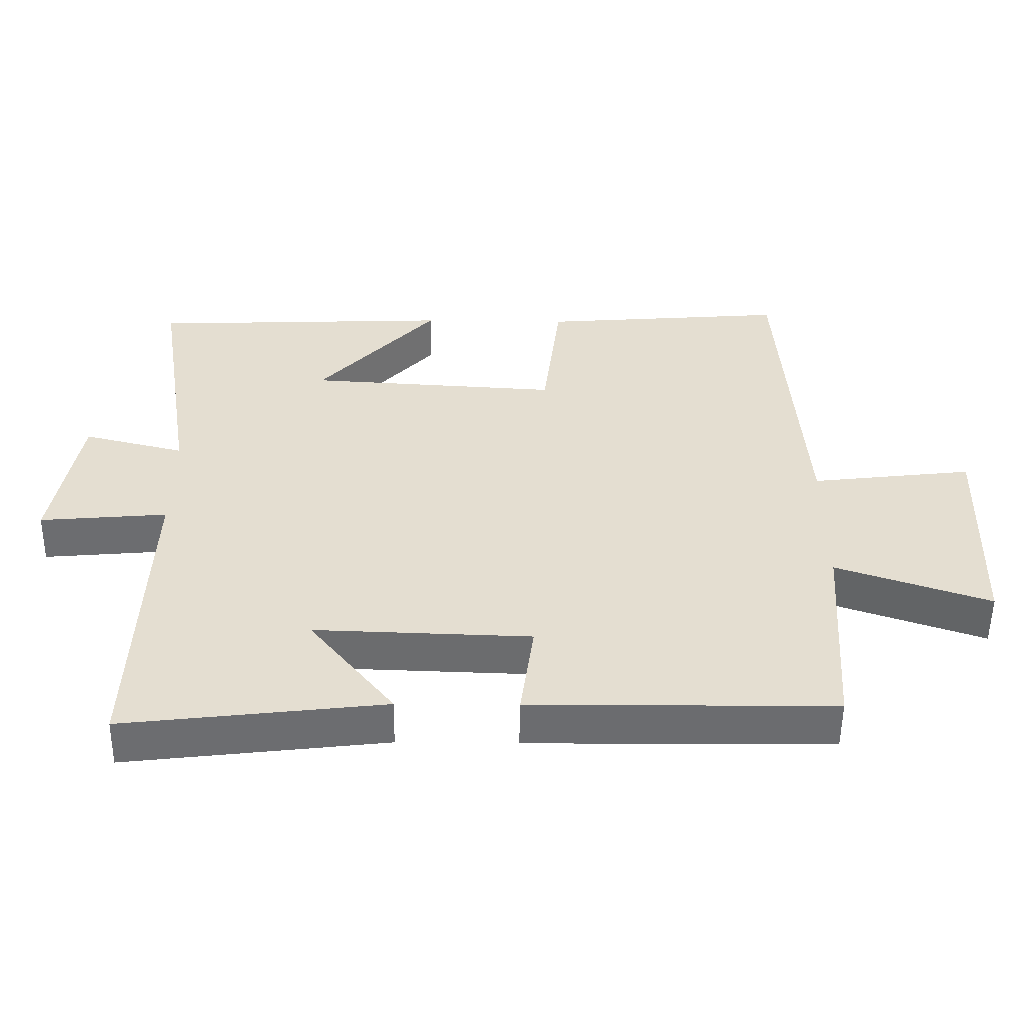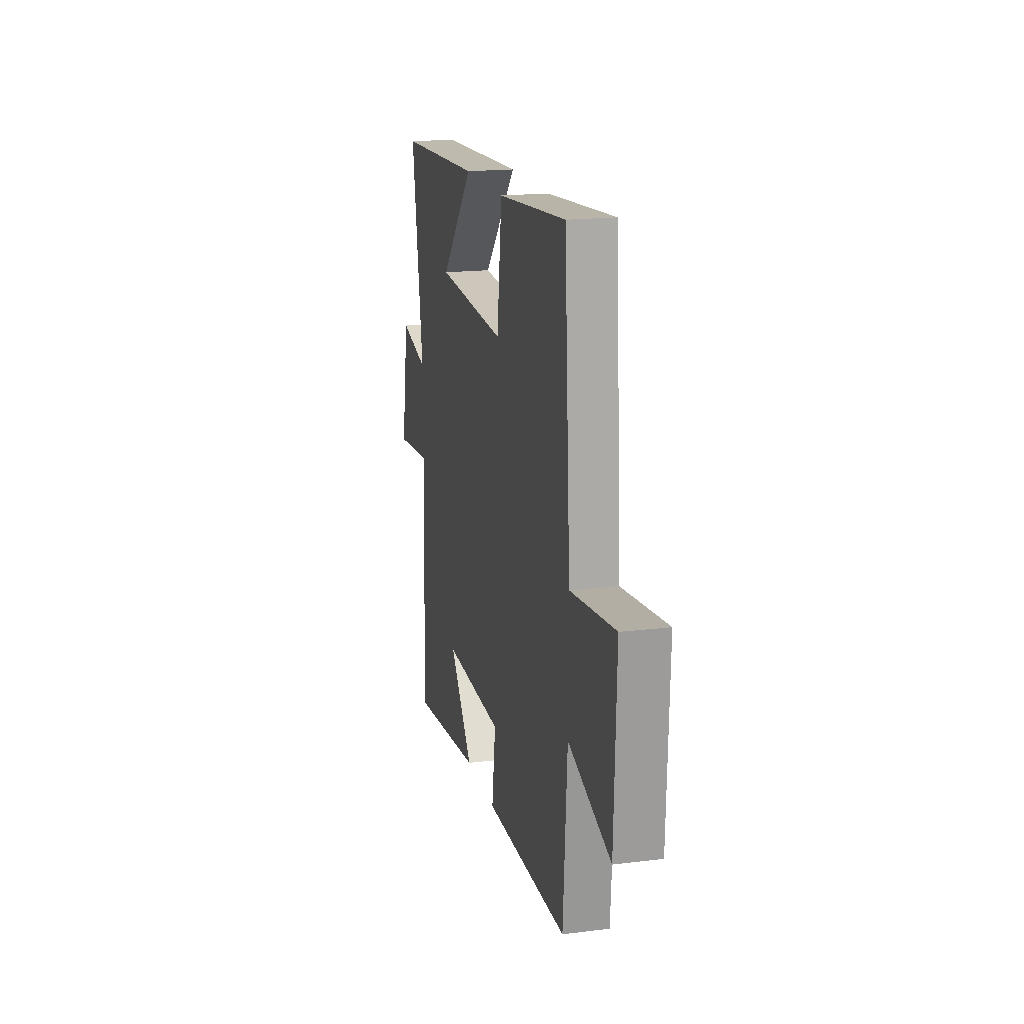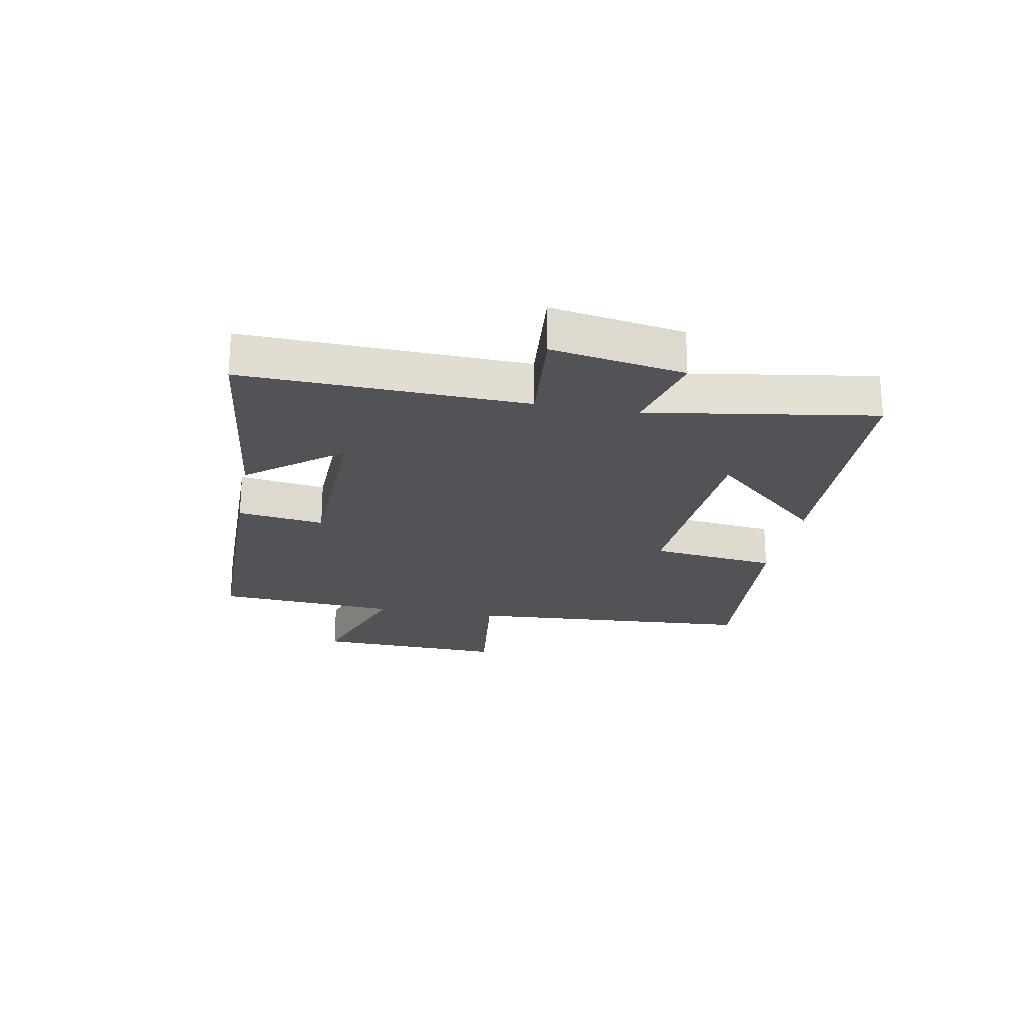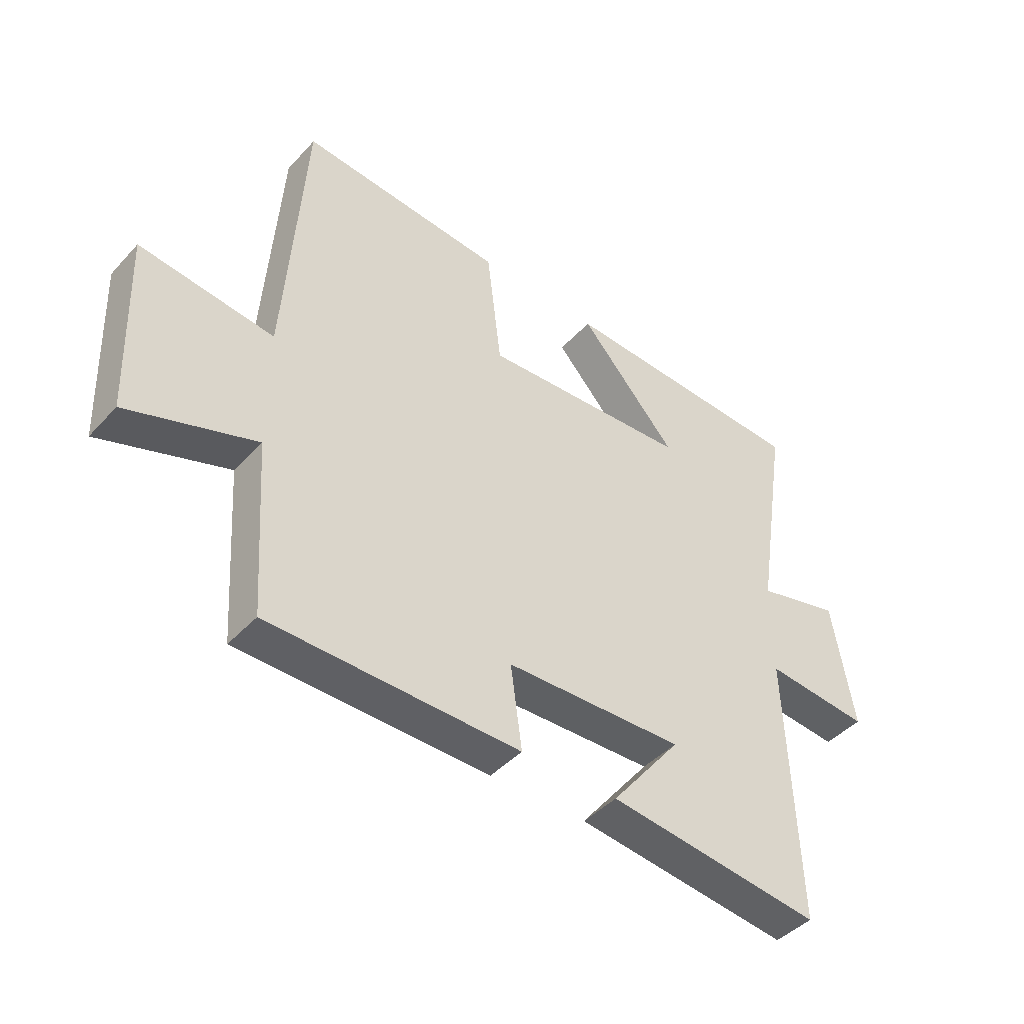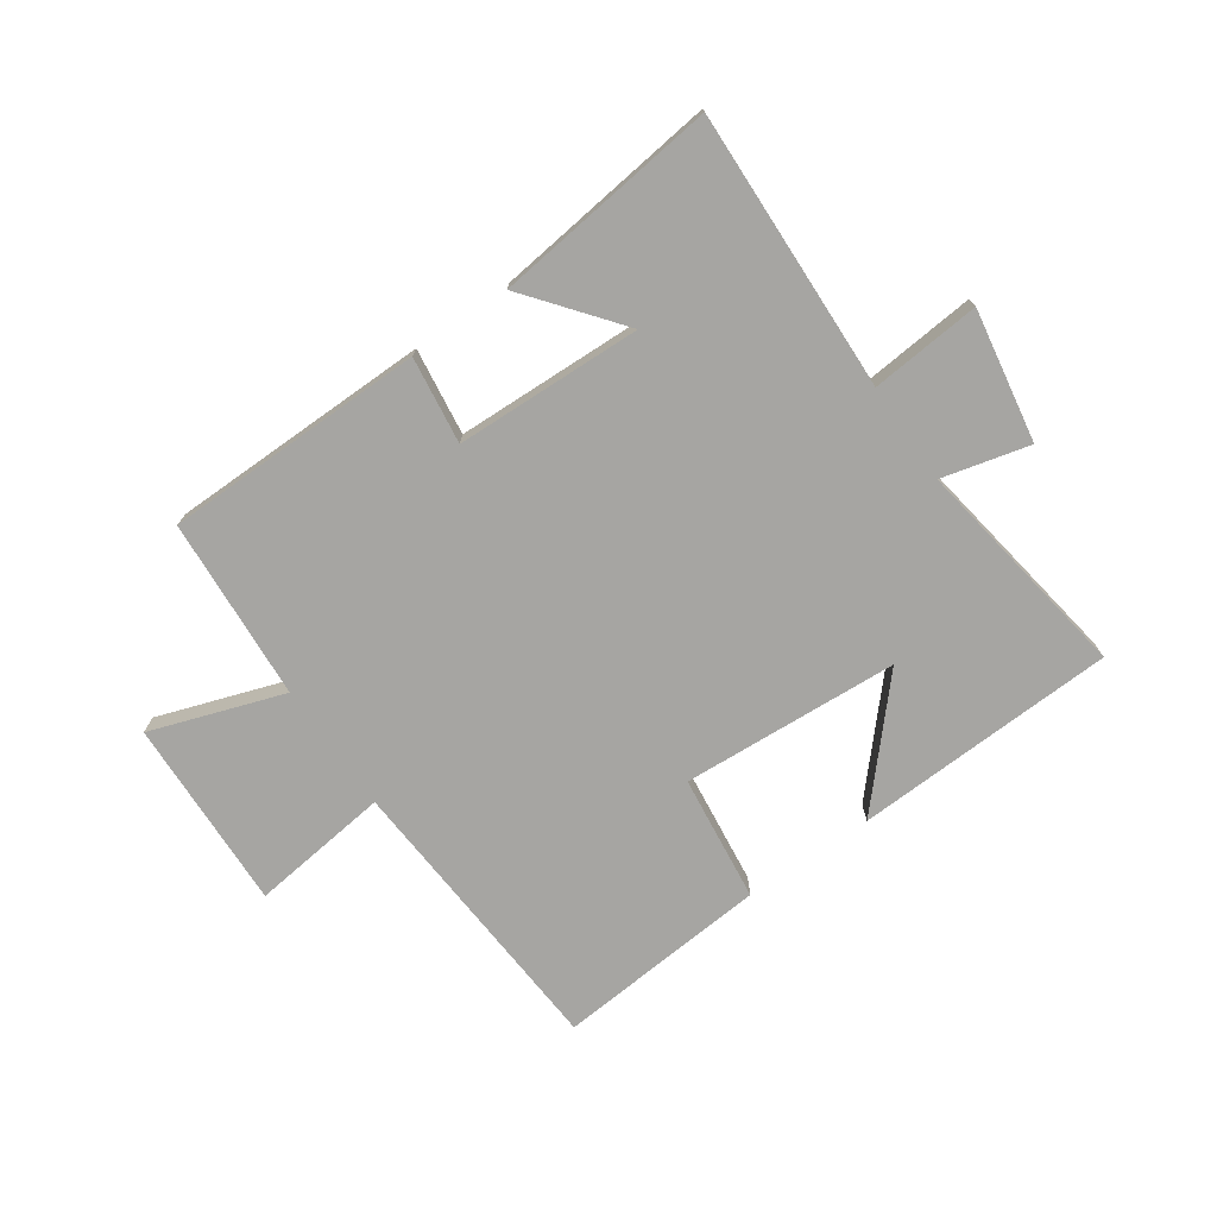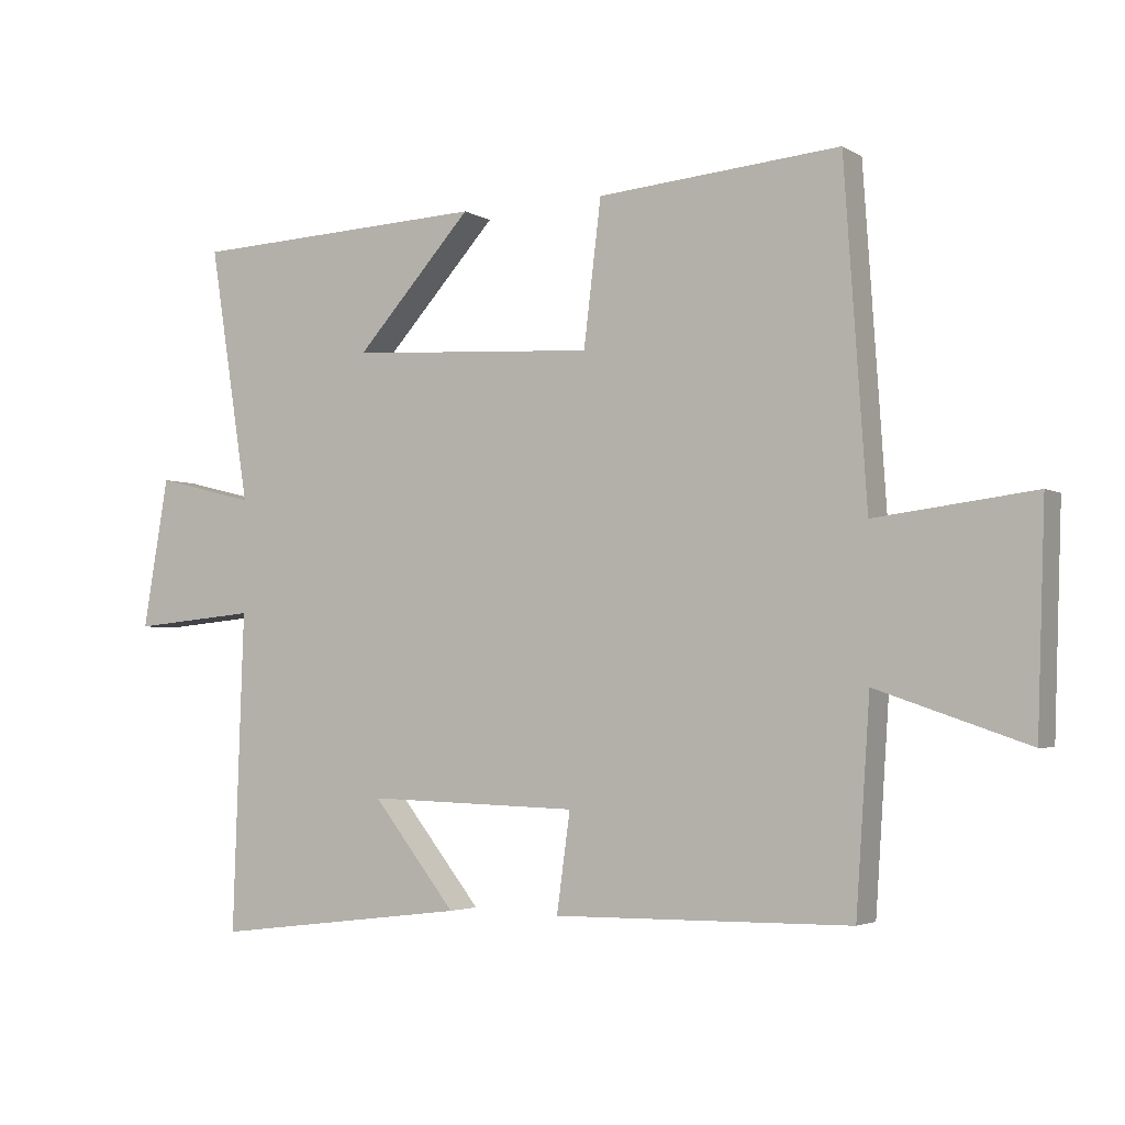
<metadata>
{"format":"obj","ext":"obj","renderer":"f3d","projection":"perspective","resolution":1024,"background":"white","views":[{"elev":-53.7,"azim":-0.7,"up":"+Z"},{"elev":18.0,"azim":76.5,"up":"+Z"},{"elev":-22.4,"azim":-100.6,"up":"+Y"},{"elev":-43.7,"azim":141.0,"up":"+Z"},{"elev":-73.6,"azim":-145.2,"up":"+Y"},{"elev":-3.4,"azim":28.7,"up":"+Z"}]}
</metadata>
<code>
v 0.479 0.07 -0.495
v 0.036 0.07 -0.5
v 0.056 0.07 -0.353
v -0.26 0.07 -0.343
v -0.136 0.07 -0.5
v -0.516 0.07 -0.546
v -0.5 0.07 -0.071
v -0.686 0.07 -0.088
v -0.648 0.07 0.136
v -0.5 0.07 0.099
v -0.56 0.07 0.481
v -0.115 0.07 0.5
v -0.289 0.07 0.307
v 0.079 0.07 0.285
v 0.105 0.07 0.5
v 0.467 0.07 0.53
v 0.5 0.07 0.034
v 0.737 0.07 0.063
v 0.725 0.07 -0.263
v 0.5 0.07 -0.186
v 0.479 0 -0.495
v 0.036 0 -0.5
v 0.056 0 -0.353
v -0.26 0 -0.343
v -0.136 0 -0.5
v -0.516 0 -0.546
v -0.5 0 -0.071
v -0.686 0 -0.088
v -0.648 0 0.136
v -0.5 0 0.099
v -0.56 0 0.481
v -0.115 0 0.5
v -0.289 0 0.307
v 0.079 0 0.285
v 0.105 0 0.5
v 0.467 0 0.53
v 0.5 0 0.034
v 0.737 0 0.063
v 0.725 0 -0.263
v 0.5 0 -0.186
f 17 18 19 20
f 14 15 16 17
f 13 14 17 20
f 10 11 12 13
f 10 13 20 1
f 7 8 9 10
f 4 5 6 7
f 3 4 7 10
f 1 2 3
f 1 3 10
f 40 39 38 37
f 37 36 35 34
f 40 37 34 33
f 33 32 31 30
f 21 40 33 30
f 30 29 28 27
f 27 26 25 24
f 30 27 24 23
f 23 22 21
f 30 23 21
f 1 21 22 2
f 2 22 23 3
f 3 23 24 4
f 4 24 25 5
f 5 25 26 6
f 6 26 27 7
f 7 27 28 8
f 8 28 29 9
f 9 29 30 10
f 10 30 31 11
f 11 31 32 12
f 12 32 33 13
f 13 33 34 14
f 14 34 35 15
f 15 35 36 16
f 16 36 37 17
f 17 37 38 18
f 18 38 39 19
f 19 39 40 20
f 20 40 21 1

</code>
